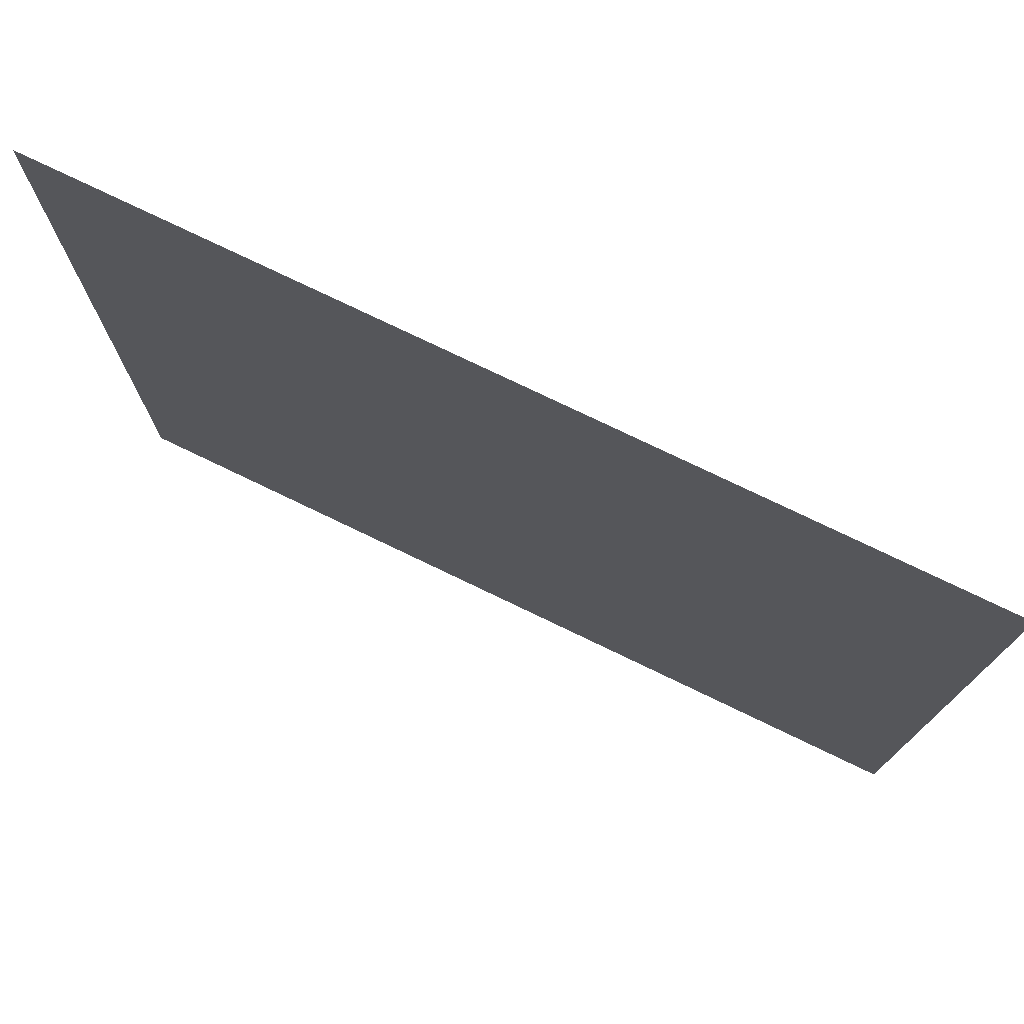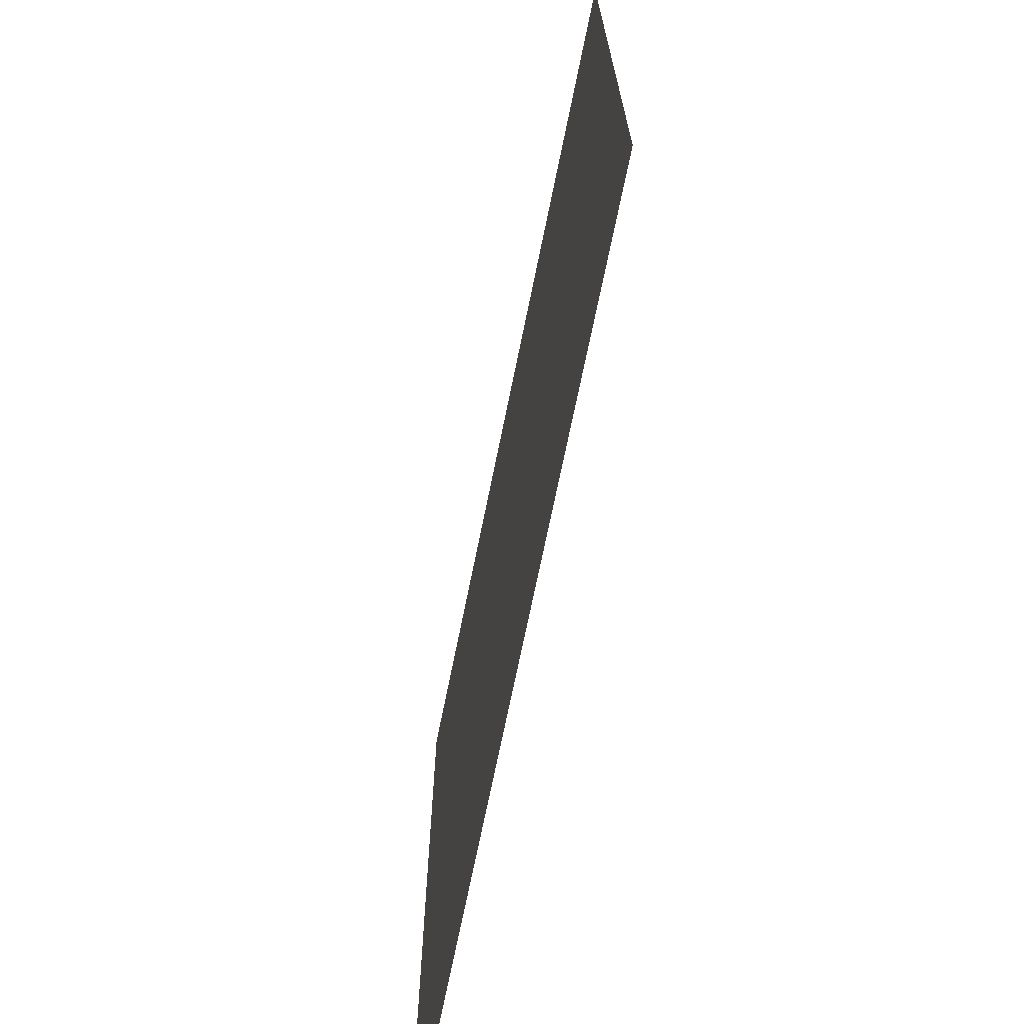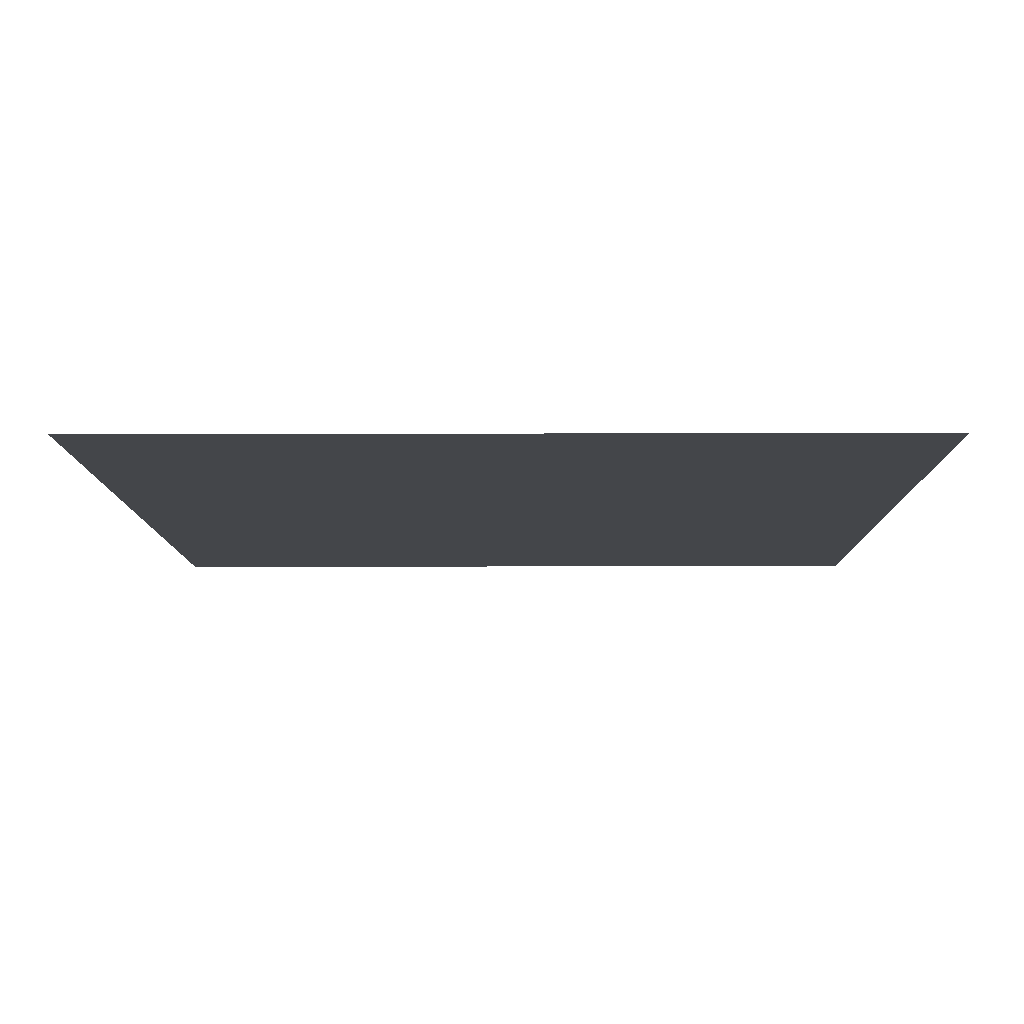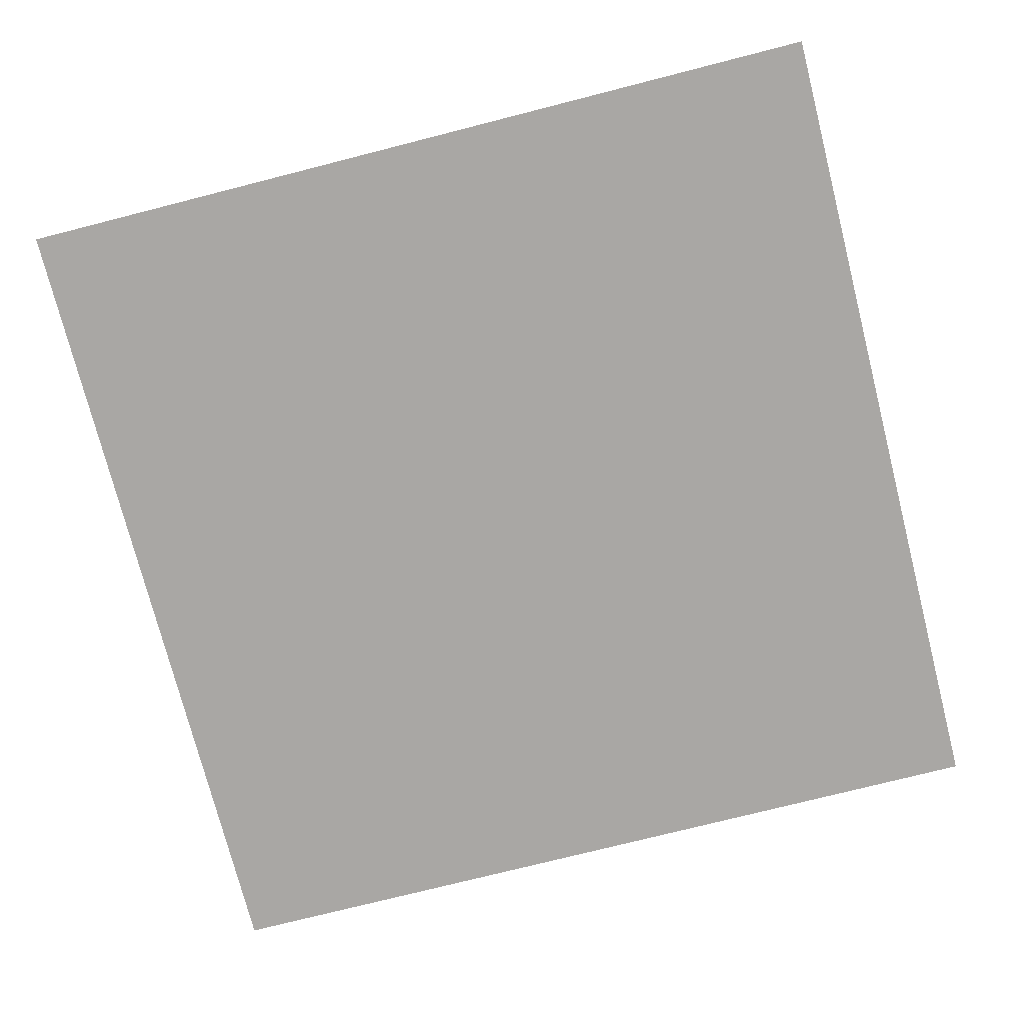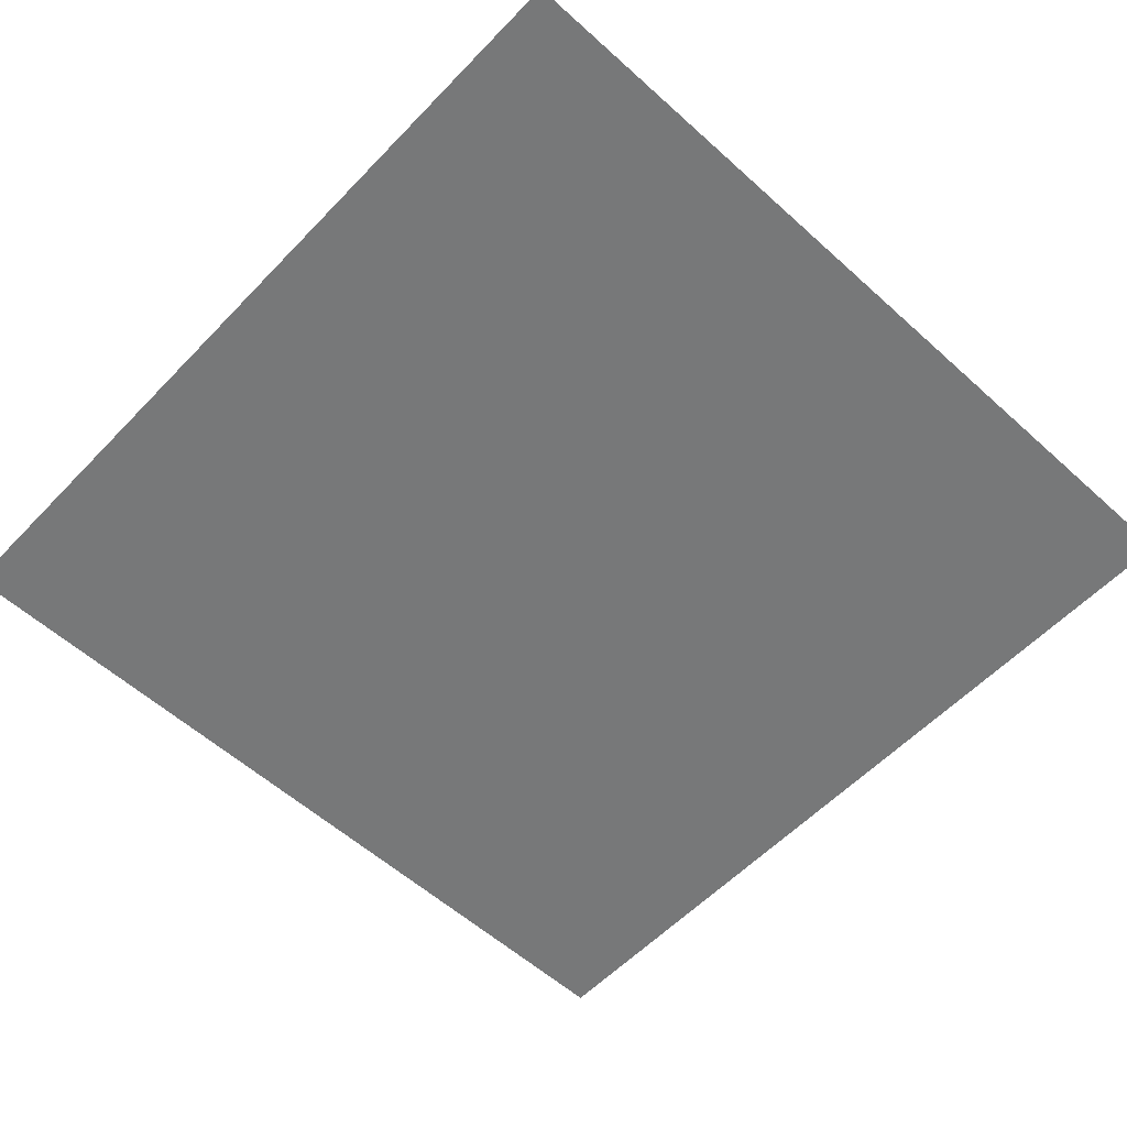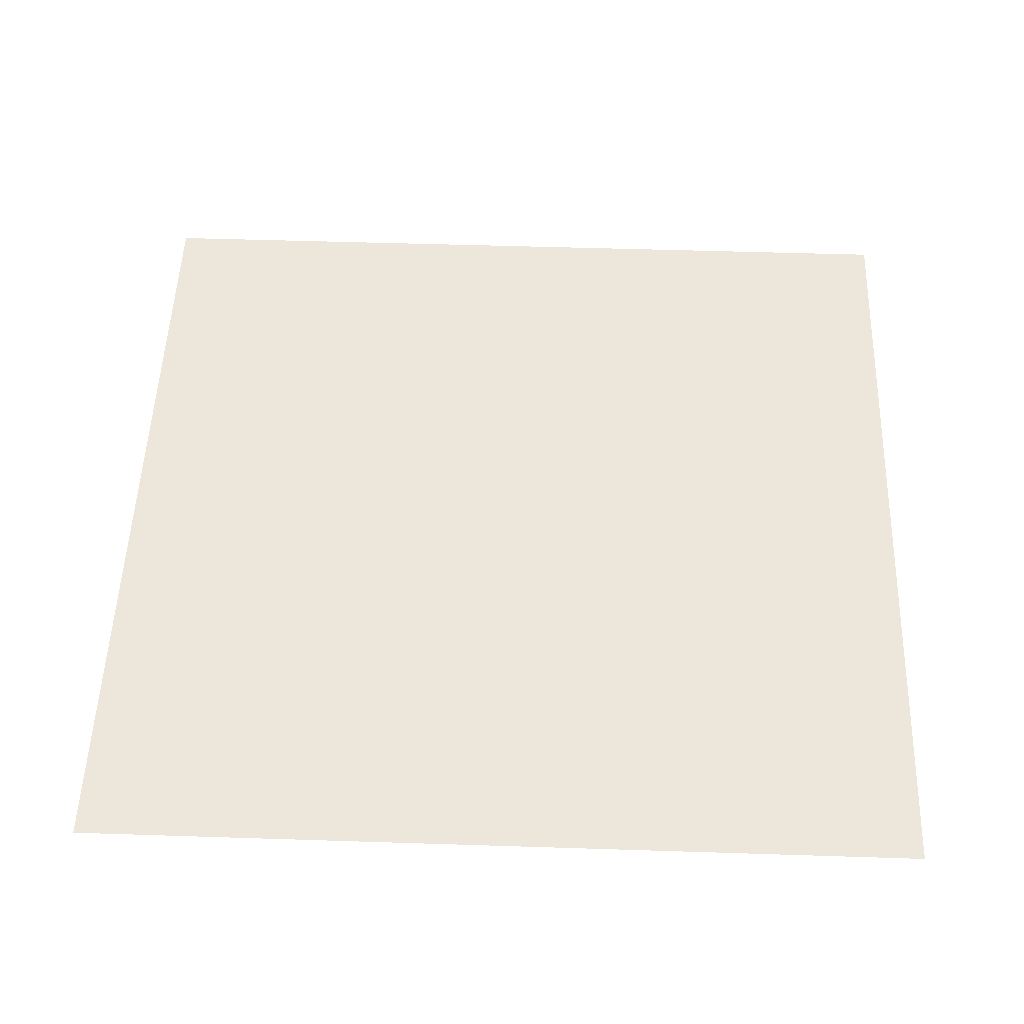
<metadata>
{"format":"obj","ext":"obj","renderer":"f3d","projection":"perspective","resolution":1024,"background":"white","views":[{"elev":76.6,"azim":-154.3,"up":"+Y"},{"elev":-71.2,"azim":-101.5,"up":"+Y"},{"elev":-9.8,"azim":0.5,"up":"+Z"},{"elev":-74.7,"azim":14.3,"up":"+Z"},{"elev":-57.4,"azim":46.9,"up":"+Z"},{"elev":51.6,"azim":-178.0,"up":"+Z"}]}
</metadata>
<code>
v 0 -16 0
v -16 -16 0
v -16 0 0
v 0 0 0
g Map1_mesh_0345
f 1 2 3 4

</code>
